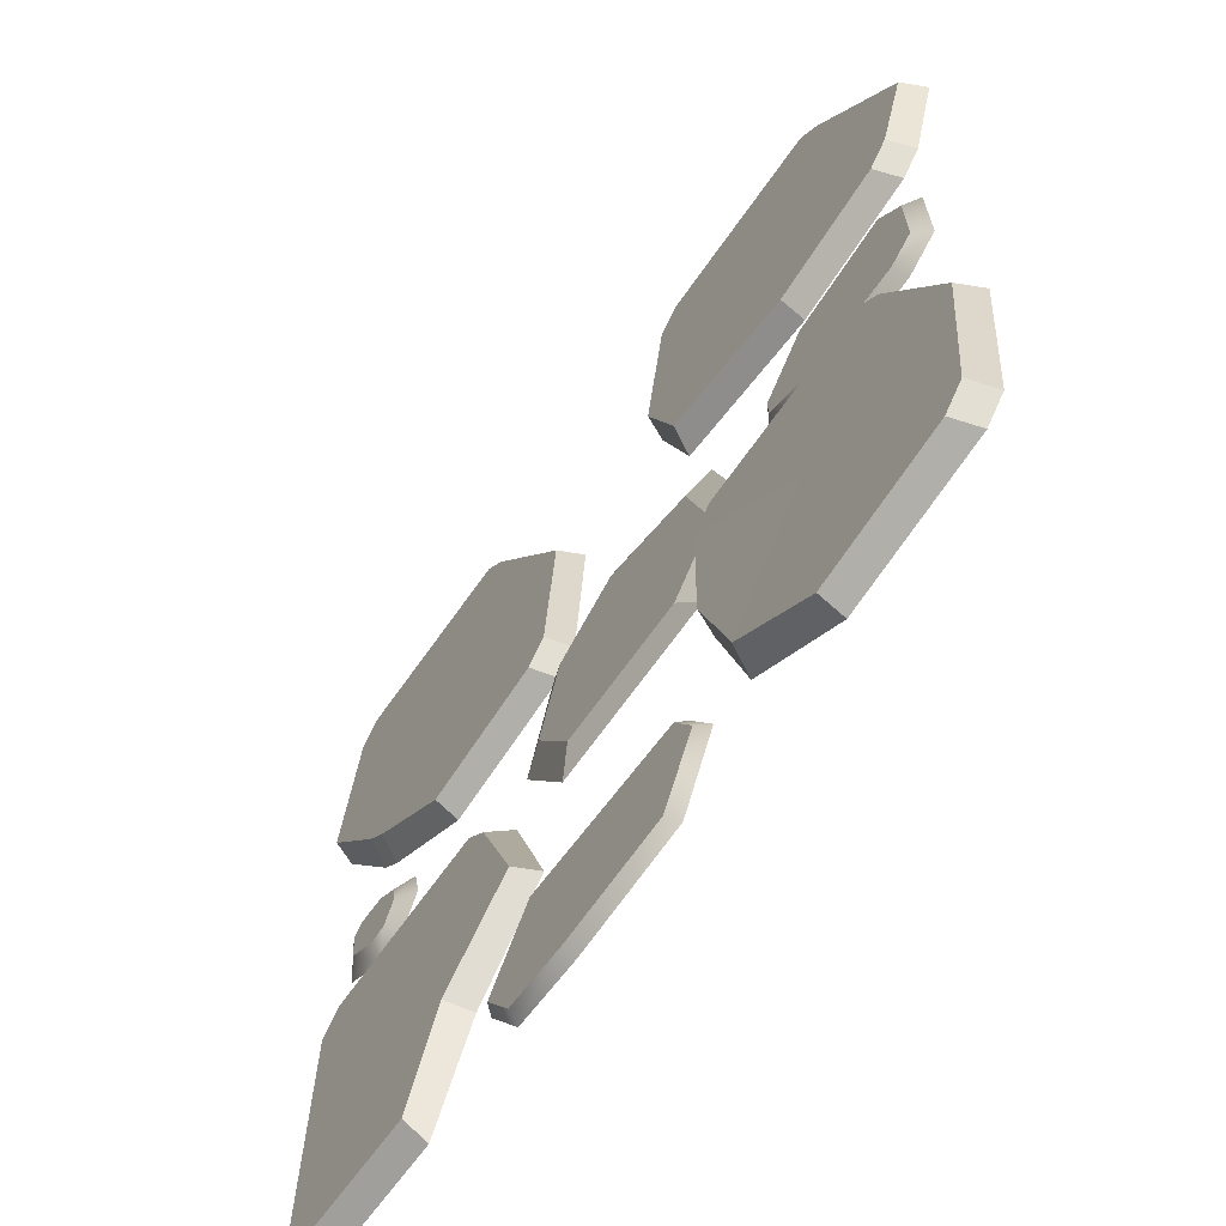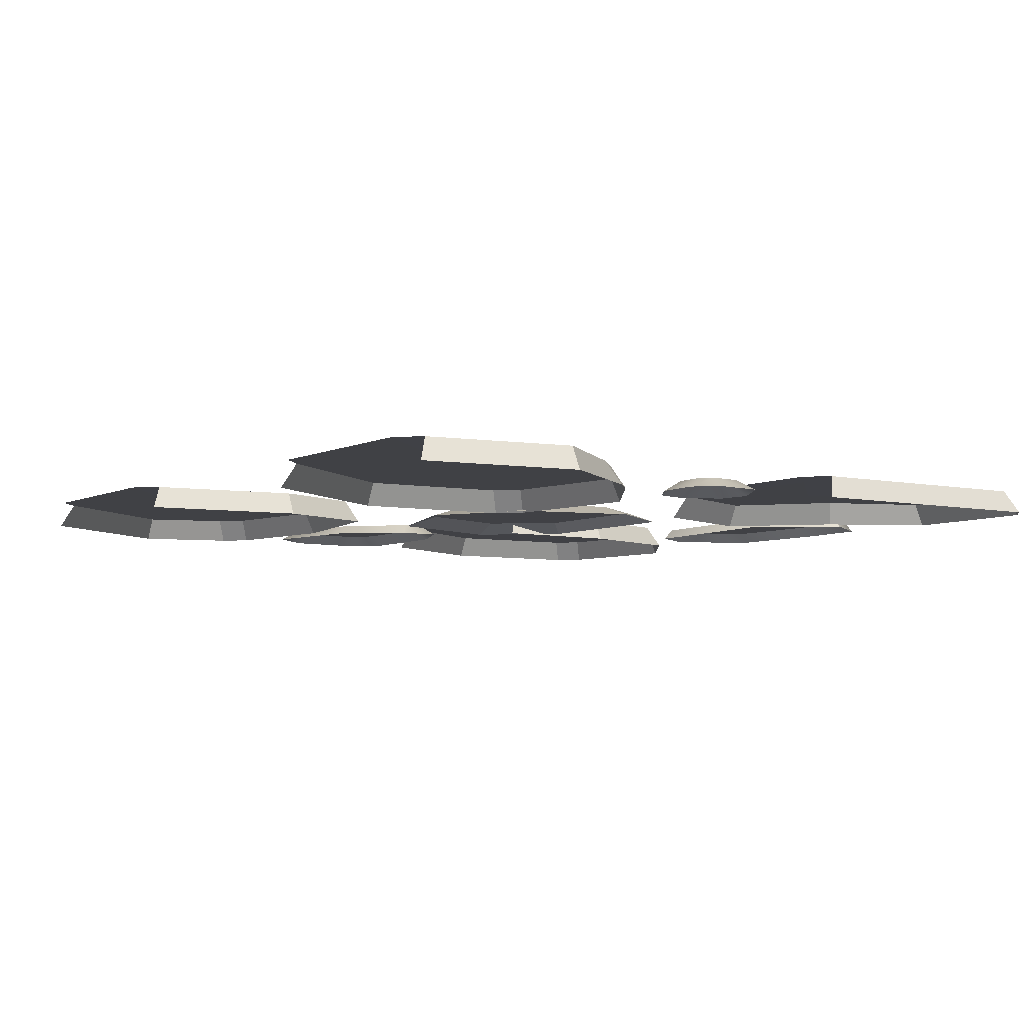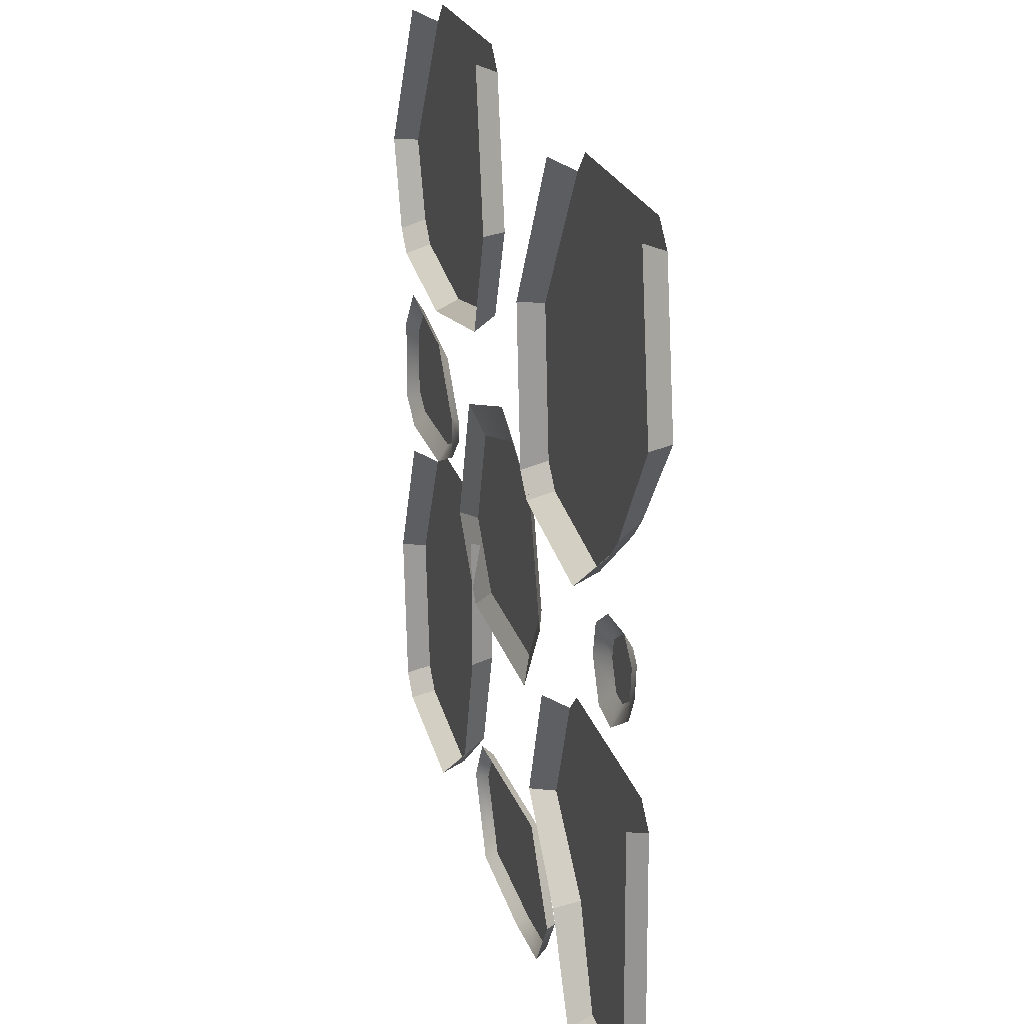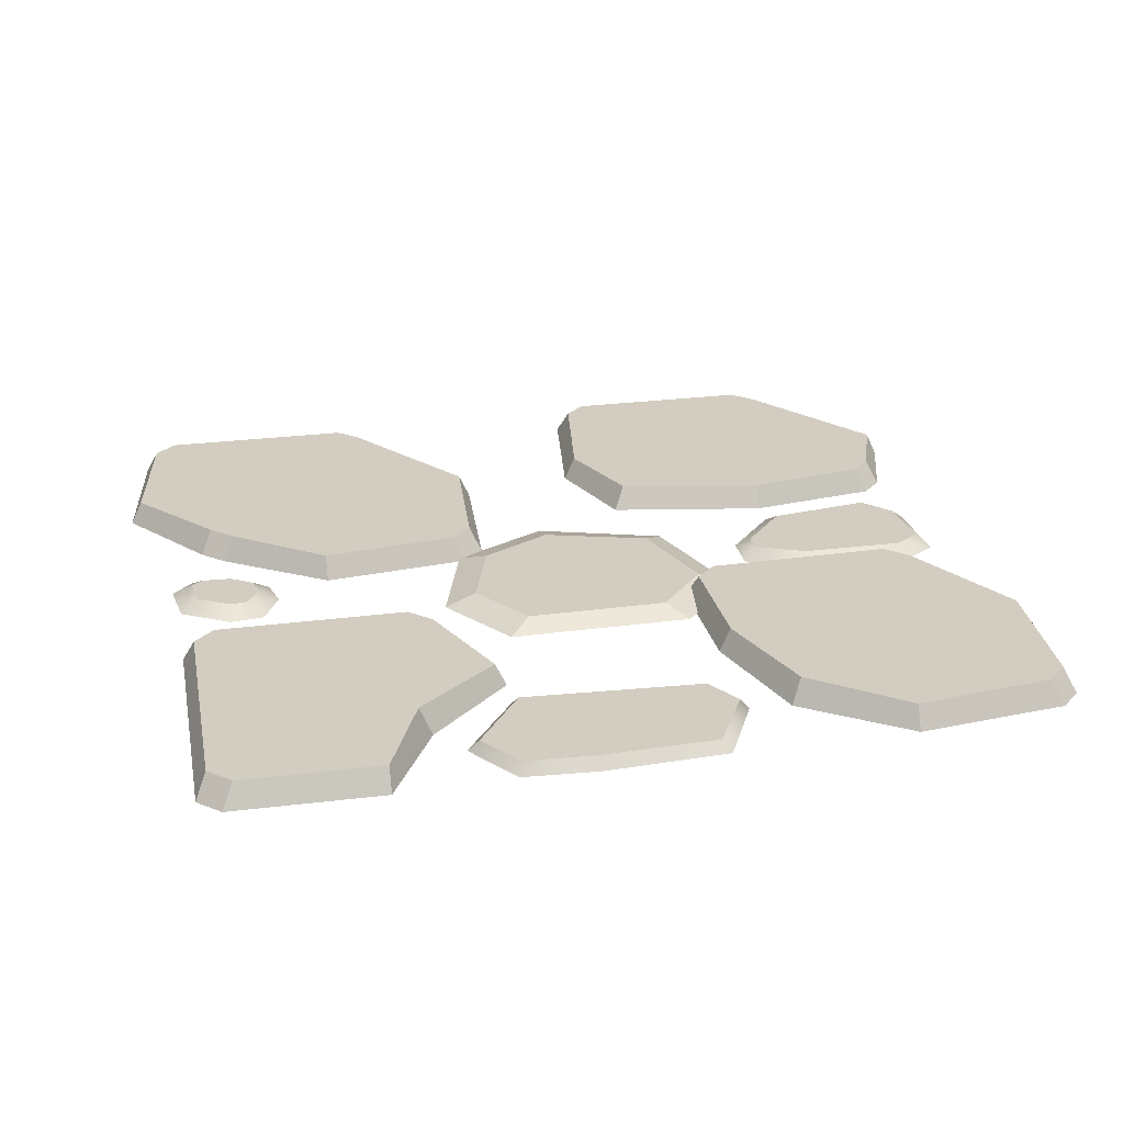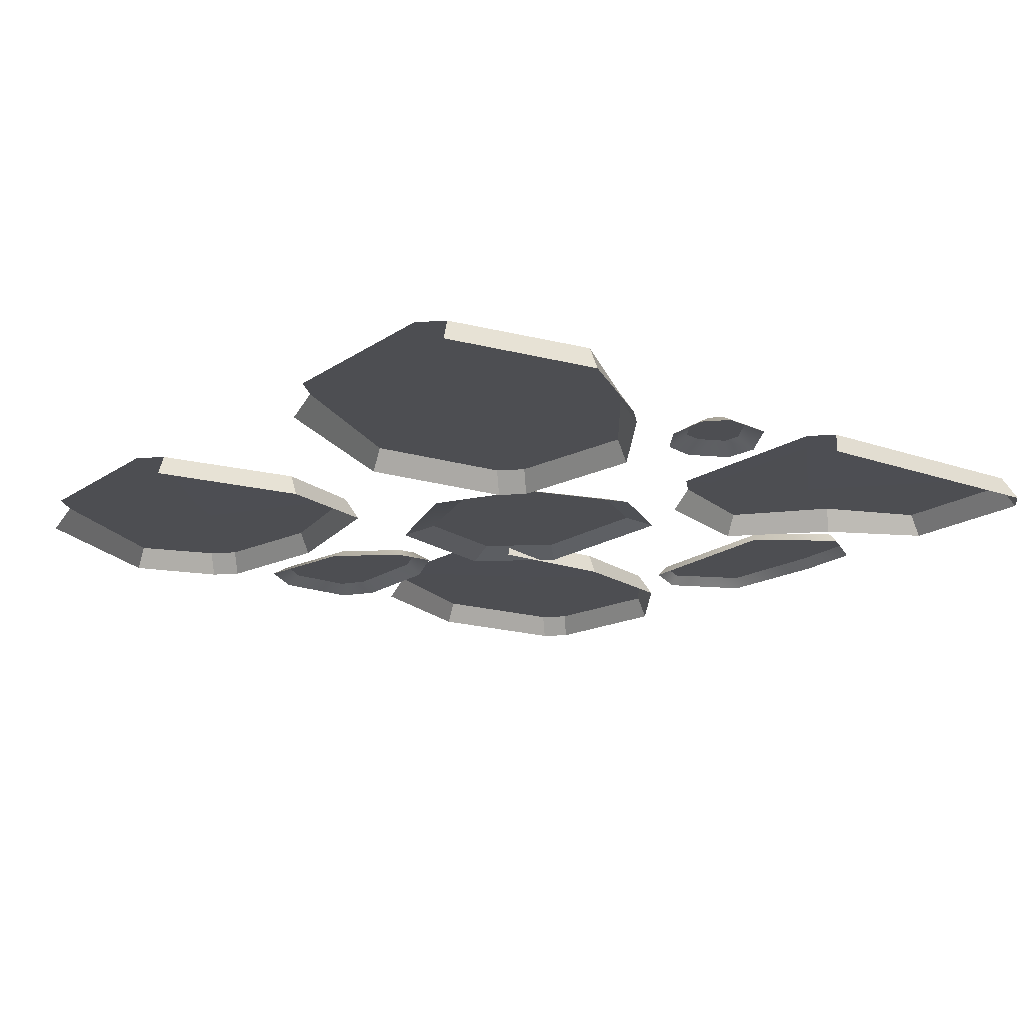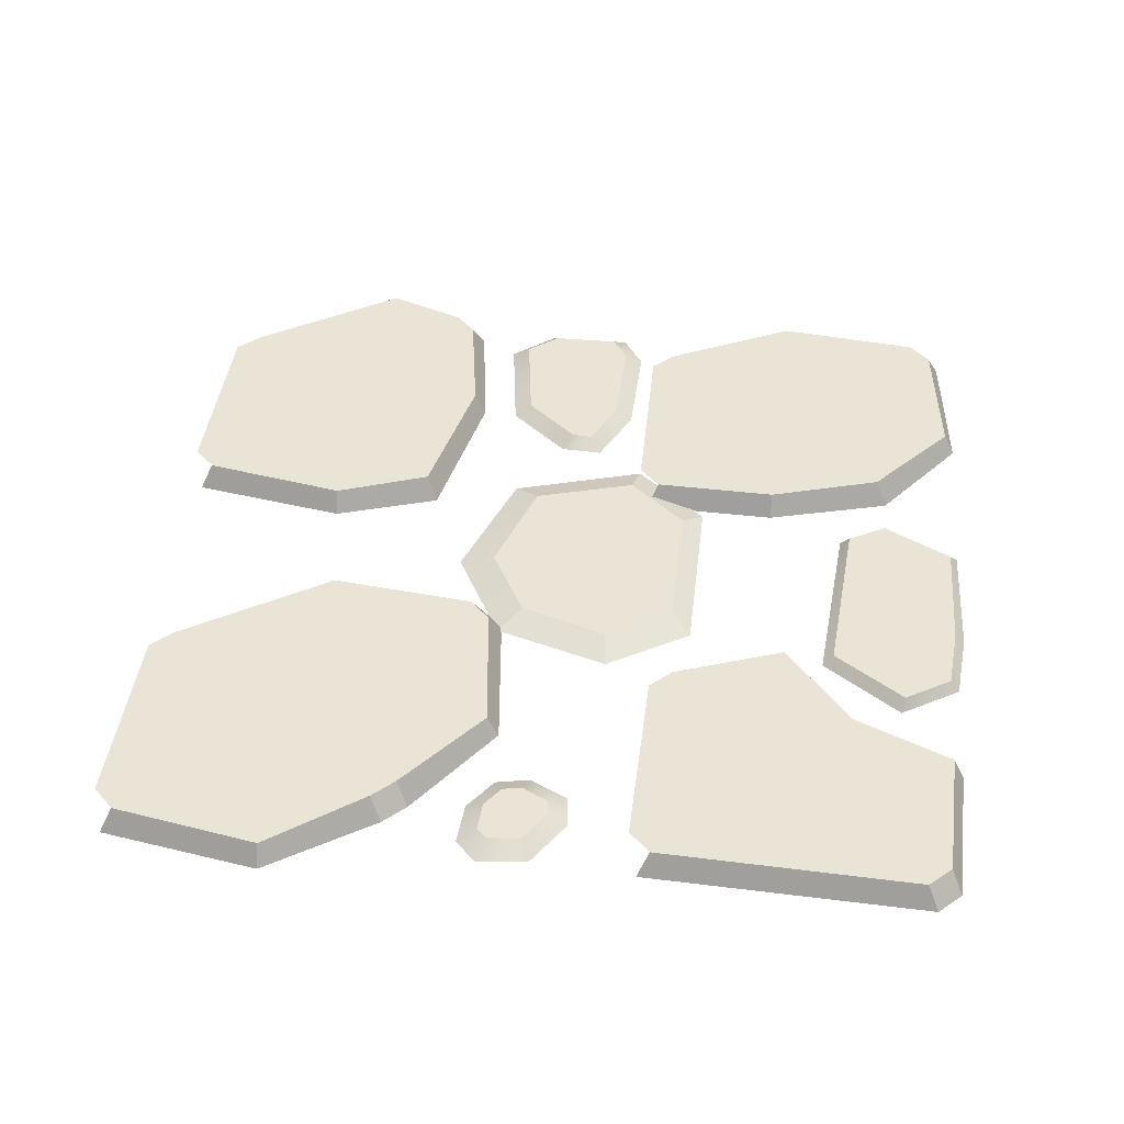
<metadata>
{"format":"obj","ext":"obj","renderer":"f3d","projection":"perspective","resolution":1024,"background":"white","views":[{"elev":-64.0,"azim":-124.6,"up":"+Z"},{"elev":-5.9,"azim":55.2,"up":"+Y"},{"elev":22.9,"azim":74.9,"up":"+Z"},{"elev":24.5,"azim":167.7,"up":"+Y"},{"elev":-17.2,"azim":53.2,"up":"+Y"},{"elev":42.6,"azim":97.2,"up":"+Y"}]}
</metadata>
<code>
g [gimmick]keydoor_base
v 0.4502 0.05089 -1.315
v 0.08377 0.05066 -0.9824
v 0.401 0.05089 -1.365
v -0.05265 0.05089 -0.6806
v 0.3863 0.05089 -0.6806
v -0.1019 0.05089 -0.7301
v -0.1987 0.05089 -0.9807
v -0.004982 0.05089 -1.143
v -0.1019 0.05089 -0.7301
v 0.08377 0.05066 -0.9824
v -0.05265 0.05089 -0.6806
v -1.284 0.05089 -0.6275
v -1.037 0.05066 -0.9229
v -1.235 0.05089 -0.578
v -1.235 0.05089 -0.578
v -1.037 0.05066 -0.9229
v -0.8034 0.05089 -0.5875
v -0.7502 0.05089 -0.9212
v -0.7541 0.05089 -0.637
v -0.8321 0.05089 -1.18
v -1.284 0.05089 -0.6275
v -1.436 0.05089 -0.9212
v -1.404 0.05089 -1.256
v -1.354 0.05089 -1.305
v -1.037 0.05066 -0.9229
v -1.035 0.05089 -1.349
v -0.8321 0.05089 -1.18
v -0.8034 0.05089 -0.5875
v -1.037 0.05066 -0.9229
v -0.7541 0.05089 -0.637
v -1.336 0.05089 -0.0758
v -1.053 0.05066 0.1548
v -1.385 0.05089 -0.0263
v 0.3537 0.05089 -0.114
v 0.0914 0.05066 0.09574
v 0.3045 0.05089 -0.1635
v 0.401 0.05089 -1.365
v 0.08997 0.05089 -1.37
v 0.08997 -0.003291 -1.395
v 0.4265 -0.003291 -1.39
v -0.03045 -0.003291 -1.169
v -0.004982 0.05089 -1.143
v -0.1987 0.05089 -0.9807
v -0.2242 -0.003291 -0.9807
v 0.461 -0.003291 -0.7045
v 0.4355 0.05089 -0.7301
v 0.4502 0.05089 -1.315
v 0.4757 -0.003291 -1.341
v 0.4757 -0.003291 -1.341
v 0.4502 0.05089 -1.315
v 0.401 0.05089 -1.365
v 0.4265 -0.003291 -1.39
v 0.4355 0.05089 -0.7301
v 0.08377 0.05066 -0.9824
v 0.4502 0.05089 -1.315
v 0.3863 0.05089 -0.6806
v 0.08377 0.05066 -0.9824
v 0.08997 0.05089 -1.37
v 0.401 0.05089 -1.365
v -0.004982 0.05089 -1.143
v -0.8321 0.05089 -1.18
v -1.035 0.05089 -1.349
v -1.035 -0.003291 -1.375
v -0.8066 -0.003291 -1.205
v -1.429 -0.003291 -1.281
v -1.404 0.05089 -1.256
v -1.461 -0.003291 -0.9212
v -1.436 0.05089 -0.9212
v -1.354 0.05089 -1.305
v -1.404 0.05089 -1.256
v -1.429 -0.003291 -1.281
v -1.38 -0.003291 -1.331
v -0.7541 0.05089 -0.637
v -0.7502 0.05089 -0.9212
v -0.7247 -0.003291 -0.9212
v -0.7287 -0.003291 -0.6114
v -0.7112 0.05089 -0.05777
v -1.051 0.05089 -0.1265
v -1.051 -0.003291 -0.1521
v -0.6857 -0.003291 -0.08338
v -1.41 -0.003291 -0.05192
v -1.385 0.05089 -0.0263
v -1.477 -0.003291 0.1565
v -1.452 0.05089 0.1565
v -1.336 0.05089 -0.0758
v -1.385 0.05089 -0.0263
v -1.41 -0.003291 -0.05192
v -1.361 -0.003291 -0.1014
v -0.6866 0.05089 0.491
v -0.6293 0.05089 0.1565
v -0.6038 -0.003291 0.1565
v -0.6611 -0.003291 0.5167
v -1.053 0.05066 0.1548
v -0.7112 0.05089 -0.05777
v -0.6293 0.05089 0.1565
v -0.6866 0.05089 0.491
v -0.7358 0.05089 0.5405
v -1.177 0.05089 0.5405
v -1.227 0.05089 0.491
v -1.452 0.05089 0.1565
v -1.385 0.05089 -0.0263
v -1.336 0.05089 -0.0758
v -1.051 0.05089 -0.1265
v -0.7112 0.05089 -0.05777
v 0.3045 0.05089 -0.1635
v 0.09323 0.05089 -0.3305
v 0.09323 -0.003291 -0.3561
v 0.33 -0.003291 -0.1892
v -0.3005 -0.003291 -0.2626
v -0.275 0.05089 -0.237
v -0.3328 -0.003291 0.09747
v -0.3073 0.05089 0.09747
v -0.2258 0.05089 -0.2865
v -0.275 0.05089 -0.237
v -0.3005 -0.003291 -0.2626
v -0.2513 -0.003291 -0.3121
v 0.4578 0.05089 0.432
v 0.5151 0.05089 0.09747
v 0.5406 -0.003291 0.09747
v 0.4833 -0.003291 0.4576
v 0.3792 -0.003291 -0.1397
v 0.3537 0.05089 -0.114
v 0.3045 0.05089 -0.1635
v 0.33 -0.003291 -0.1892
v 0.5151 0.05089 0.09747
v 0.0914 0.05066 0.09574
v 0.3537 0.05089 -0.114
v 0.4578 0.05089 0.432
v 0.4086 0.05089 0.4815
v -0.03729 0.05089 0.4815
v -0.08651 0.05089 0.432
v -0.3073 0.05089 0.09747
v -0.275 0.05089 -0.237
v -0.2258 0.05089 -0.2865
v 0.0914 0.05066 0.09574
v 0.09323 0.05089 -0.3305
v 0.3045 0.05089 -0.1635
v 0.08997 0.05089 -1.37
v -0.004982 0.05089 -1.143
v -0.03045 -0.003291 -1.169
v 0.08997 -0.003291 -1.395
v -0.1019 0.05089 -0.7301
v -0.2242 -0.003291 -0.9807
v -0.1987 0.05089 -0.9807
v -0.1273 -0.003291 -0.7045
v -1.354 0.05089 -1.305
v -1.035 -0.003291 -1.375
v -1.035 0.05089 -1.349
v -1.38 -0.003291 -1.331
v -1.284 0.05089 -0.6275
v -1.461 -0.003291 -0.9212
v -1.436 0.05089 -0.9212
v -1.309 -0.003291 -0.6018
v -0.8321 0.05089 -1.18
v -0.7247 -0.003291 -0.9212
v -0.7502 0.05089 -0.9212
v -0.8066 -0.003291 -1.205
v -1.336 0.05089 -0.0758
v -1.051 -0.003291 -0.1521
v -1.051 0.05089 -0.1265
v -1.361 -0.003291 -0.1014
v -1.227 0.05089 0.491
v -1.477 -0.003291 0.1565
v -1.452 0.05089 0.1565
v -1.252 -0.003291 0.5167
v -0.7112 0.05089 -0.05777
v -0.6038 -0.003291 0.1565
v -0.6293 0.05089 0.1565
v -0.6857 -0.003291 -0.08338
v -0.2258 0.05089 -0.2865
v 0.09323 -0.003291 -0.3561
v 0.09323 0.05089 -0.3305
v -0.2513 -0.003291 -0.3121
v -0.08651 0.05089 0.432
v -0.3328 -0.003291 0.09747
v -0.3073 0.05089 0.09747
v -0.112 -0.003291 0.4576
v 0.3537 0.05089 -0.114
v 0.5406 -0.003291 0.09747
v 0.5151 0.05089 0.09747
v 0.3792 -0.003291 -0.1397
v -0.64 0.02491 -1.119
v -0.689 0.02491 -1.204
v -0.6041 0.02491 -1.365
v -0.3072 0.02491 -1.244
v -0.2279 0.02491 -1.095
v -0.3304 0.02491 -1.376
v -0.1122 0.02491 -1.263
v -0.1788 0.02491 -1.365
v -1.065 0.02491 -0.4962
v -0.9517 0.02491 -0.4446
v -0.9537 0.02491 -0.3965
v -1.06 0.02491 -0.2725
v -1.305 0.02491 -0.498
v -1.3 0.02491 -0.2343
v -1.36 0.02491 -0.3054
v -1.363 0.02491 -0.4592
v 0.41 0.02491 -0.4526
v 0.4181 0.02491 -0.3773
v 0.3935 0.02491 -0.3536
v 0.3242 0.02491 -0.3571
v 0.3365 0.02491 -0.4989
v 0.2761 0.02491 -0.3908
v 0.2667 0.02491 -0.4339
v 0.2965 0.02491 -0.494
v -0.6041 0.02491 -1.365
v -0.689 0.02491 -1.204
v -0.7103 1.508e-06 -1.205
v -0.6216 1.534e-06 -1.383
v -0.3384 1.531e-06 -1.399
v -0.3304 0.02491 -1.376
v -0.1713 1.481e-06 -1.387
v -0.1788 0.02491 -1.365
v -0.08702 1.403e-06 -1.256
v -0.1122 0.02491 -1.263
v -0.64 0.02491 -1.119
v -0.7103 1.508e-06 -1.205
v -0.689 0.02491 -1.204
v -0.6485 1.467e-06 -1.098
v -0.6485 1.467e-06 -1.098
v -0.2279 0.02491 -1.095
v -0.2169 1.377e-06 -1.071
v -0.64 0.02491 -1.119
v -0.08702 1.403e-06 -1.256
v -0.2169 1.377e-06 -1.071
v -0.2279 0.02491 -1.095
v -0.1122 0.02491 -1.263
v -1.3 0.02491 -0.2343
v -1.06 0.02491 -0.2725
v -1.043 1.323e-06 -0.2334
v -1.307 1.438e-06 -0.1914
v -1.391 1.398e-06 -0.2914
v -1.36 0.02491 -0.3054
v -1.363 0.02491 -0.4592
v -1.395 1.421e-06 -0.4865
v -1.305 0.02491 -0.498
v -1.317 1.419e-06 -0.5388
v -0.9228 1.351e-06 -0.3735
v -1.043 1.323e-06 -0.2334
v -1.06 0.02491 -0.2725
v -0.9537 0.02491 -0.3965
v -0.9517 0.02491 -0.4446
v -0.9188 1.356e-06 -0.4708
v -1.064 1.392e-06 -0.537
v -1.065 0.02491 -0.4962
v -1.305 0.02491 -0.498
v -1.317 1.419e-06 -0.5388
v 0.2761 0.02491 -0.3908
v 0.3242 0.02491 -0.3571
v 0.3134 1.381e-06 -0.3156
v 0.2366 1.405e-06 -0.3694
v 0.2667 0.02491 -0.4339
v 0.2203 1.411e-06 -0.4443
v 0.2965 0.02491 -0.494
v 0.2644 1.413e-06 -0.5334
v 0.3421 1.395e-06 -0.5429
v 0.3365 0.02491 -0.4989
v 0.3134 1.381e-06 -0.3156
v 0.3242 0.02491 -0.3571
v 0.3935 0.02491 -0.3536
v 0.4151 1.361e-06 -0.3104
v 0.4181 0.02491 -0.3773
v 0.4643 1.357e-06 -0.3577
v 0.4517 1.371e-06 -0.4738
v 0.41 0.02491 -0.4526
v 0.3421 1.395e-06 -0.5429
v 0.3365 0.02491 -0.4989
v -0.2784 1.189e-06 -0.7576
v -0.1578 1.201e-06 -0.5703
v -0.2319 0.02491 -0.5588
v -0.329 0.02491 -0.7097
v -0.7026 1.19e-06 -0.7535
v -0.2784 1.189e-06 -0.7576
v -0.329 0.02491 -0.7097
v -0.6552 0.02491 -0.7064
v -0.7026 1.19e-06 -0.7535
v -0.7736 0.02491 -0.5684
v -0.8496 1.201e-06 -0.5822
v -0.6552 0.02491 -0.7064
v -0.8496 1.201e-06 -0.5822
v -0.7018 0.02491 -0.3376
v -0.7524 1.199e-06 -0.2774
v -0.7736 0.02491 -0.5684
v -0.4634 1.198e-06 -0.1799
v -0.7524 1.199e-06 -0.2774
v -0.7018 0.02491 -0.3376
v -0.4626 0.02491 -0.263
v -0.2373 1.208e-06 -0.3033
v -0.2955 0.02491 -0.3563
v -0.2319 0.02491 -0.5588
v -0.1578 1.201e-06 -0.5703
v -0.2373 1.208e-06 -0.3033
v -0.2955 0.02491 -0.3563
v -0.329 0.02491 -0.7097
v -0.2319 0.02491 -0.5588
v -0.2955 0.02491 -0.3563
v -0.4626 0.02491 -0.263
v -0.6552 0.02491 -0.7064
v -0.7018 0.02491 -0.3376
v -0.7736 0.02491 -0.5684
g [gimmick]keydoor_base_0
f 3 2 1
f 5 2 4
f 2 7 6
f 2 8 7
f 11 10 9
f 14 13 12
f 17 16 15
f 19 18 16
f 20 16 18
f 16 22 21
f 23 22 16
f 23 16 24
f 26 24 25
f 25 27 26
f 30 29 28
f 33 32 31
f 36 35 34
f 39 38 37
f 37 40 39
f 43 42 41
f 41 44 43
f 47 46 45
f 45 48 47
f 51 50 49
f 49 52 51
f 55 54 53
f 53 54 56
f 59 58 57
f 58 60 57
f 63 62 61
f 61 64 63
f 67 66 65
f 66 67 68
f 71 70 69
f 69 72 71
f 75 74 73
f 73 76 75
f 79 78 77
f 77 80 79
f 83 82 81
f 82 83 84
f 87 86 85
f 85 88 87
f 91 90 89
f 89 92 91
f 95 94 93
f 96 95 93
f 96 93 97
f 97 93 98
f 98 93 99
f 100 99 93
f 93 101 100
f 103 102 93
f 104 103 93
f 107 106 105
f 105 108 107
f 111 110 109
f 110 111 112
f 115 114 113
f 113 116 115
f 119 118 117
f 117 120 119
f 123 122 121
f 121 124 123
f 127 126 125
f 128 125 126
f 128 126 129
f 129 126 130
f 130 126 131
f 126 132 131
f 133 132 126
f 133 126 134
f 136 134 135
f 137 136 135
f 140 139 138
f 138 141 140
f 144 143 142
f 145 142 143
f 148 147 146
f 149 146 147
f 152 151 150
f 153 150 151
f 156 155 154
f 157 154 155
f 160 159 158
f 161 158 159
f 164 163 162
f 165 162 163
f 168 167 166
f 169 166 167
f 172 171 170
f 173 170 171
f 176 175 174
f 177 174 175
f 180 179 178
f 181 178 179
f 184 183 182
f 185 184 182
f 185 182 186
f 187 184 185
f 185 186 188
f 185 189 187
f 185 188 189
f 192 191 190
f 193 192 190
f 193 190 194
f 194 195 193
f 194 196 195
f 194 197 196
f 200 199 198
f 198 201 200
f 198 202 201
f 202 203 201
f 202 204 203
f 202 205 204
f 208 207 206
f 206 209 208
f 209 206 210
f 211 210 206
f 210 211 212
f 211 213 212
f 212 213 214
f 213 215 214
f 218 217 216
f 219 216 217
f 222 221 220
f 221 223 220
f 226 225 224
f 224 227 226
f 230 229 228
f 228 231 230
f 232 231 228
f 228 233 232
f 232 233 234
f 234 235 232
f 235 234 236
f 236 237 235
f 240 239 238
f 238 241 240
f 242 241 238
f 243 242 238
f 242 243 244
f 244 245 242
f 246 245 244
f 247 246 244
f 250 249 248
f 248 251 250
f 251 248 252
f 252 253 251
f 253 252 254
f 254 255 253
f 256 255 254
f 254 257 256
f 260 259 258
f 261 260 258
f 262 260 261
f 262 261 263
f 262 263 264
f 264 265 262
f 265 264 266
f 266 267 265
f 270 269 268
f 268 271 270
f 274 273 272
f 272 275 274
f 278 277 276
f 277 279 276
f 282 281 280
f 281 283 280
f 286 285 284
f 284 287 286
f 287 284 288
f 288 289 287
f 292 291 290
f 290 293 292
f 296 295 294
f 297 296 294
f 298 297 294
f 299 297 298
f 298 300 299

</code>
